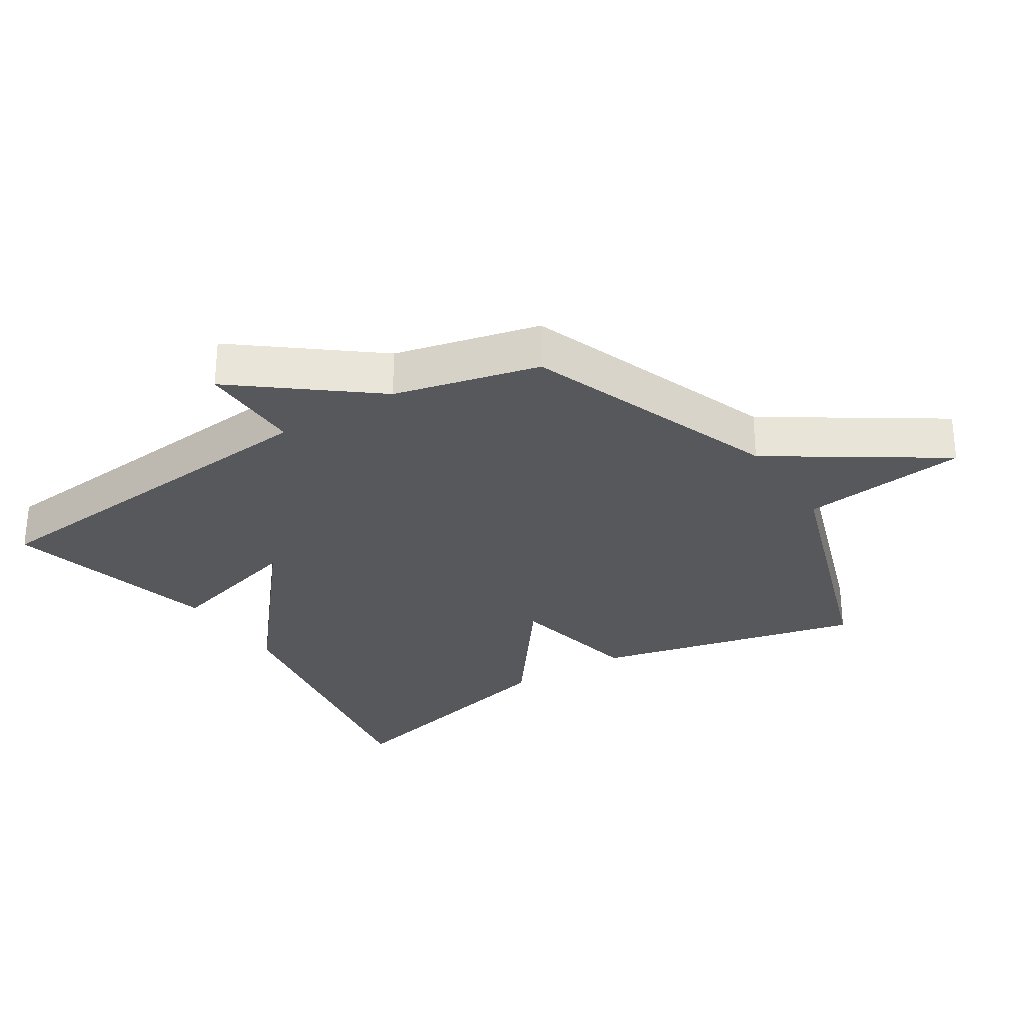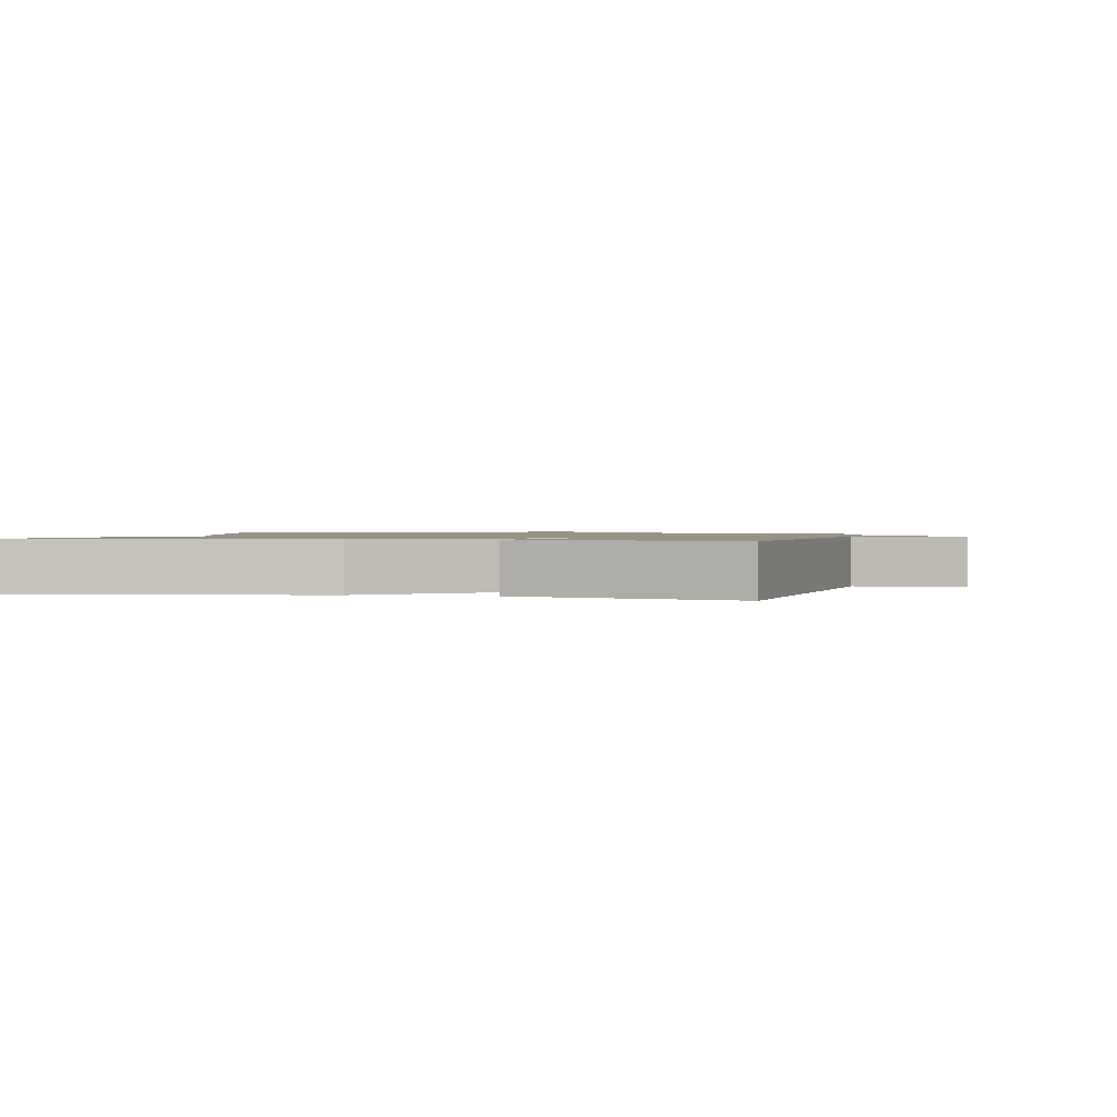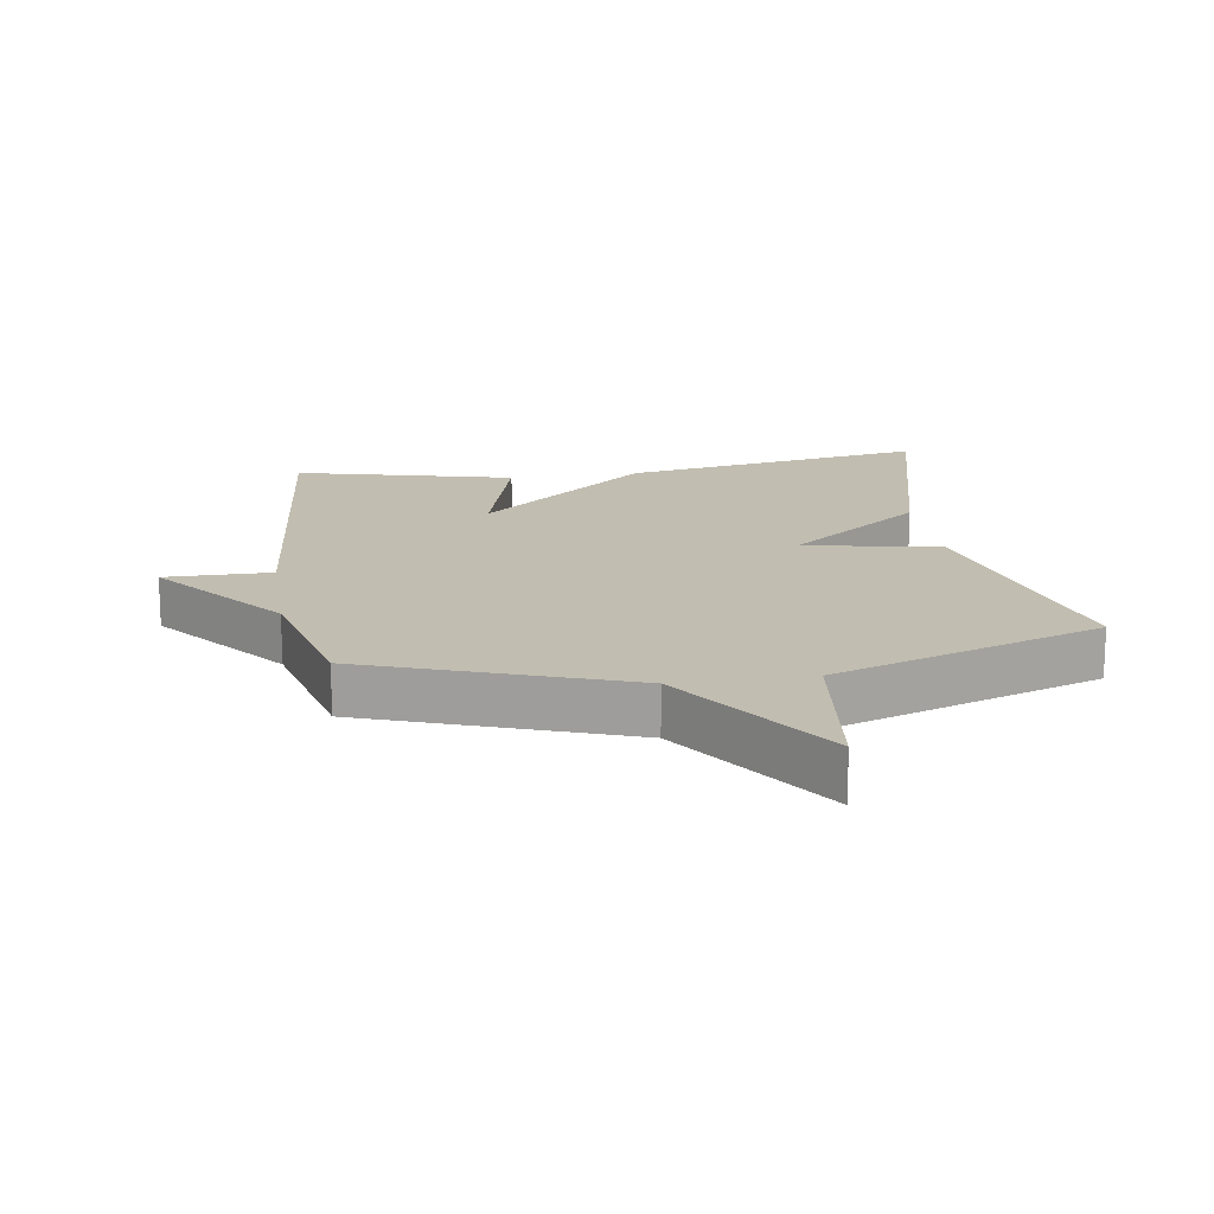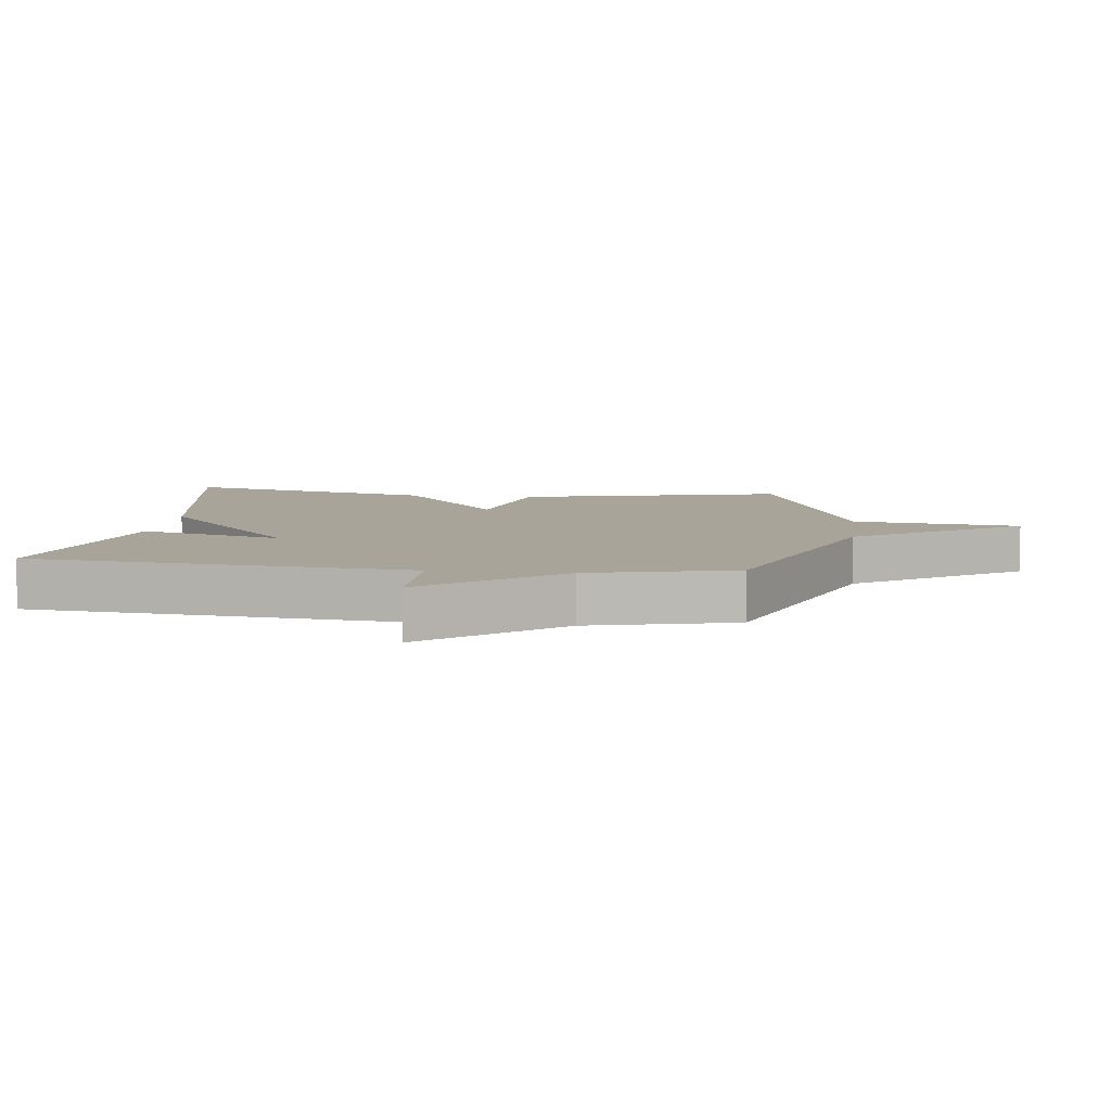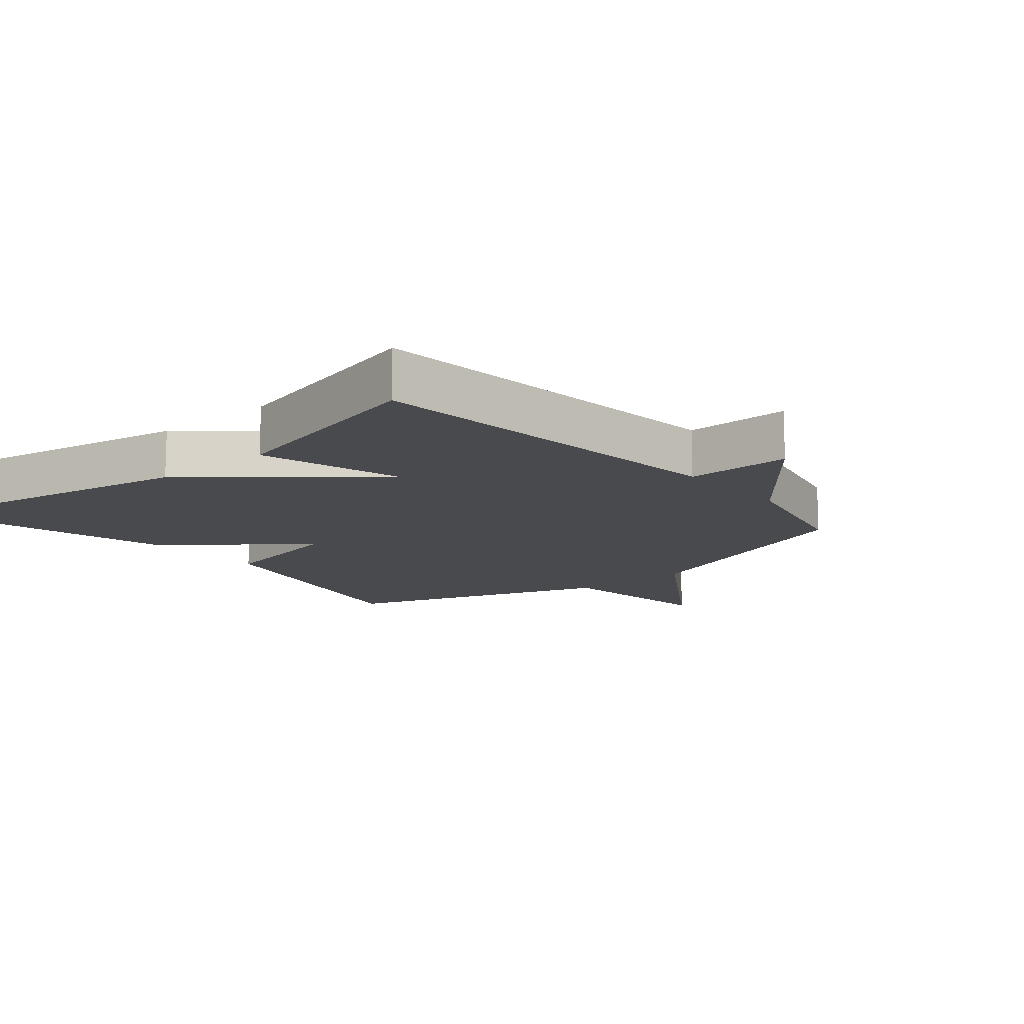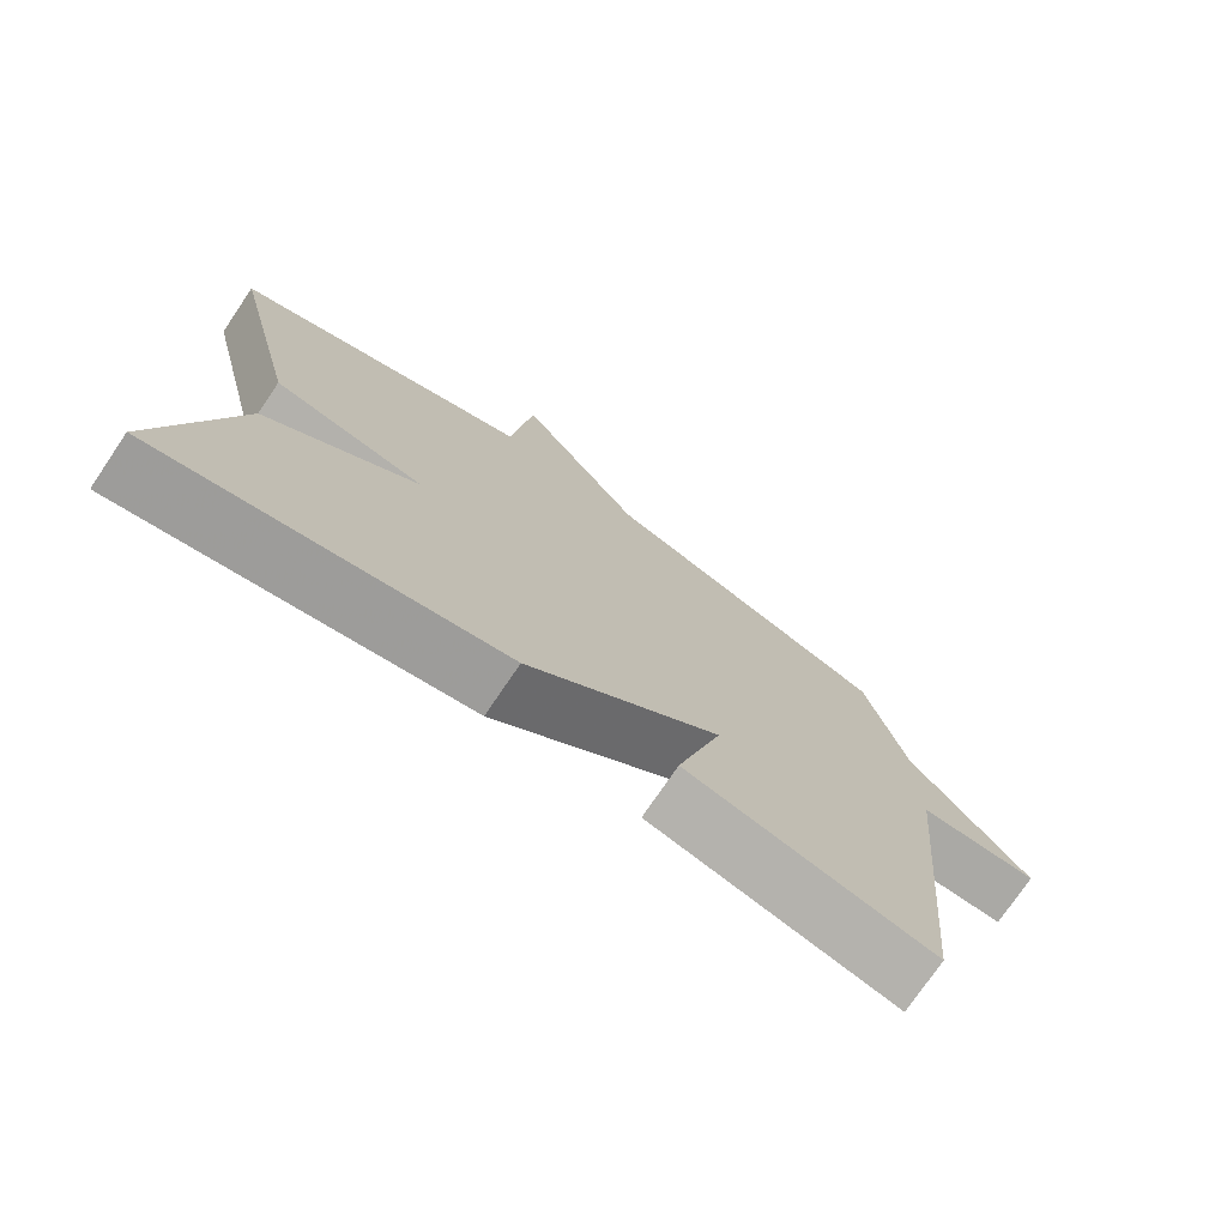
<metadata>
{"format":"obj","ext":"obj","renderer":"f3d","projection":"perspective","resolution":1024,"background":"white","views":[{"elev":-28.8,"azim":-57.3,"up":"+Y"},{"elev":1.1,"azim":-167.7,"up":"+Y"},{"elev":16.7,"azim":-8.7,"up":"+Y"},{"elev":7.3,"azim":-83.1,"up":"+Y"},{"elev":-13.0,"azim":-139.6,"up":"+Y"},{"elev":-75.3,"azim":145.9,"up":"+Z"}]}
</metadata>
<code>
v -0.5 0.07 0.5
v -0.109 0.07 0.641
v 0.061 0.07 0.896
v 0.091 0.07 0.641
v 0.5 0.07 0.5
v 0.402 0.07 0.091
v 0.194 0.07 0.049
v 0.402 0.07 -0.109
v 0.5 0.07 -0.5
v 0.033 0.07 -0.417
v -0.228 0.07 -0.198
v -0.167 0.07 -0.417
v -0.5 0.07 -0.5
v -0.554 0.07 0.079
v -0.715 0.07 0.078
v -0.554 0.07 0.279
v -0.5 0 0.5
v -0.109 0 0.641
v 0.061 0 0.896
v 0.091 0 0.641
v 0.5 0 0.5
v 0.402 0 0.091
v 0.194 0 0.049
v 0.402 0 -0.109
v 0.5 0 -0.5
v 0.033 0 -0.417
v -0.228 0 -0.198
v -0.167 0 -0.417
v -0.5 0 -0.5
v -0.554 0 0.079
v -0.715 0 0.078
v -0.554 0 0.279
f 14 15 16
f 14 16 1
f 13 14 1
f 12 13 1
f 11 12 1
f 10 11 1
f 9 10 1
f 8 9 1
f 7 8 1
f 7 1 2
f 6 7 2
f 5 6 2
f 4 5 2
f 2 3 4
f 32 31 30
f 17 32 30
f 17 30 29
f 17 29 28
f 17 28 27
f 17 27 26
f 17 26 25
f 17 25 24
f 17 24 23
f 18 17 23
f 18 23 22
f 18 22 21
f 18 21 20
f 20 19 18
f 1 17 18 2
f 2 18 19 3
f 3 19 20 4
f 4 20 21 5
f 5 21 22 6
f 6 22 23 7
f 7 23 24 8
f 8 24 25 9
f 9 25 26 10
f 10 26 27 11
f 11 27 28 12
f 12 28 29 13
f 13 29 30 14
f 14 30 31 15
f 15 31 32 16
f 16 32 17 1

</code>
